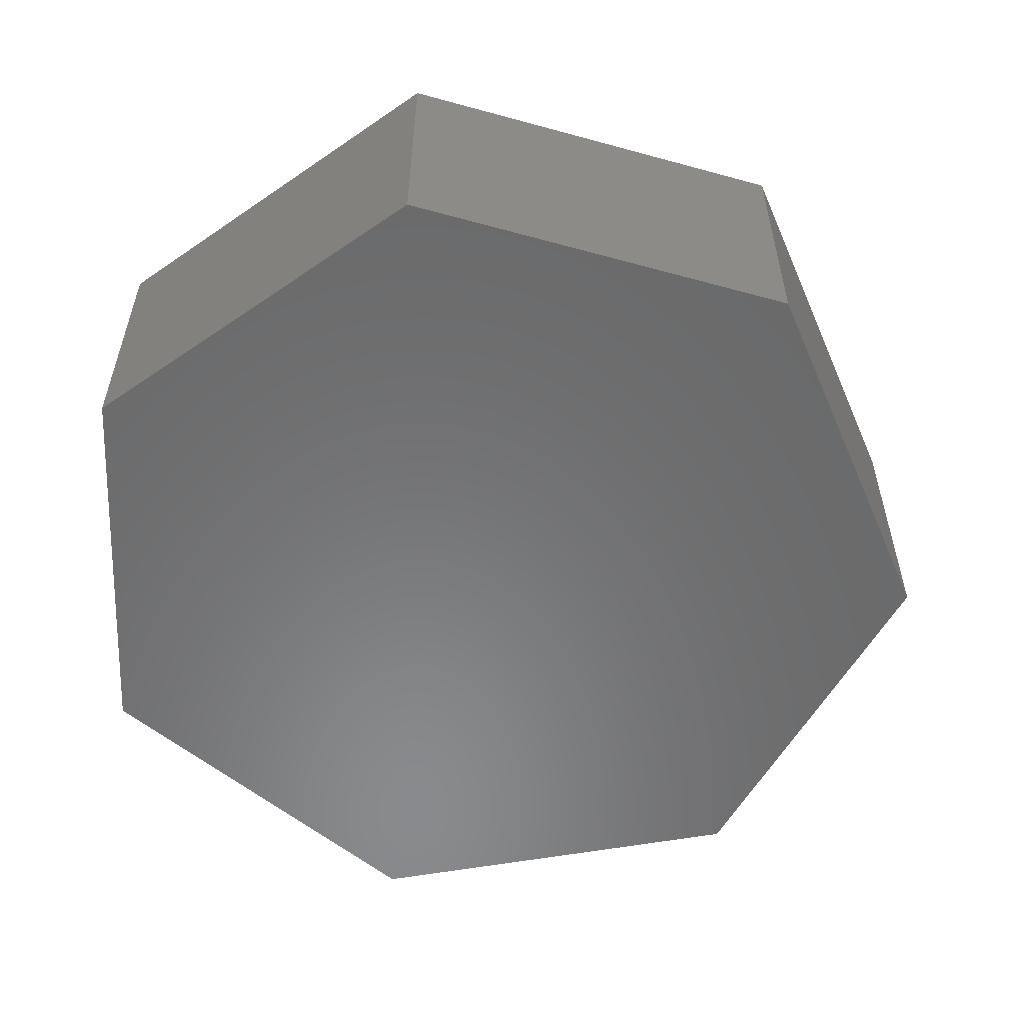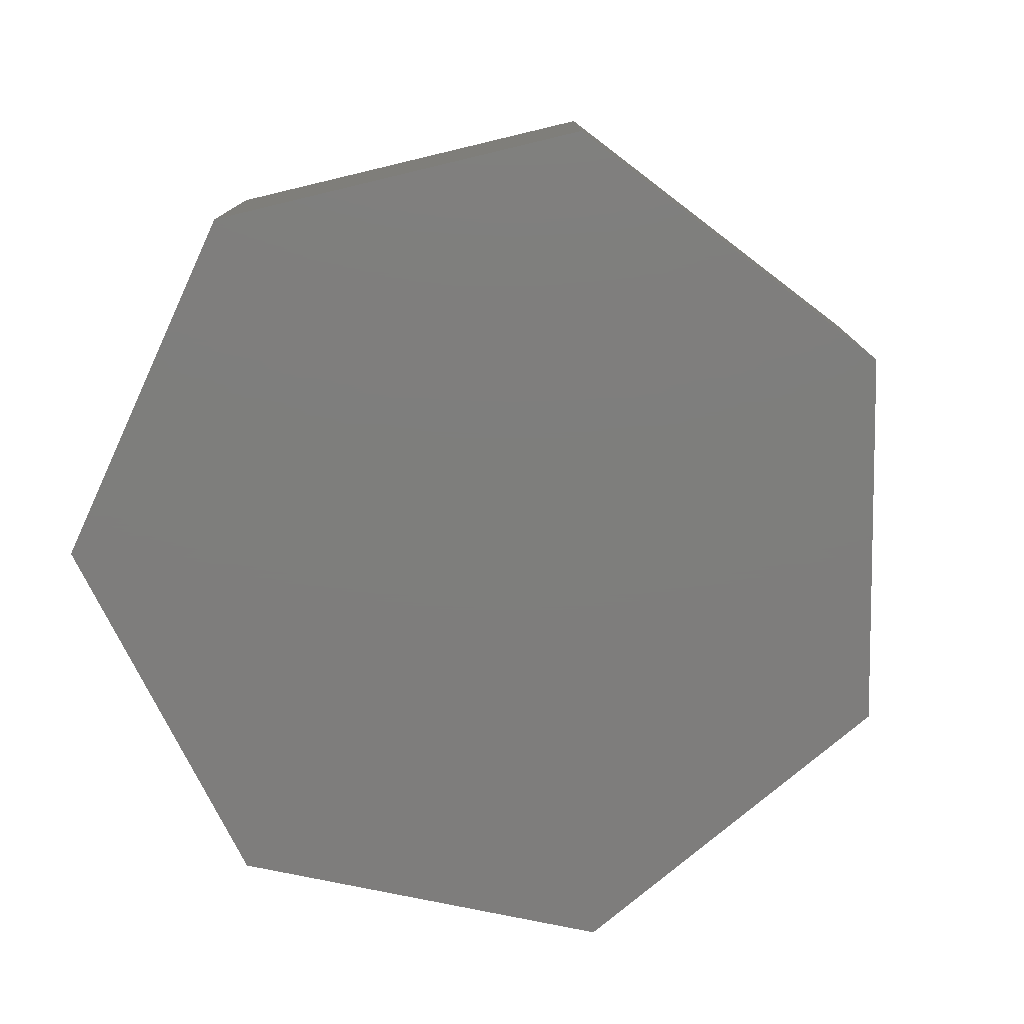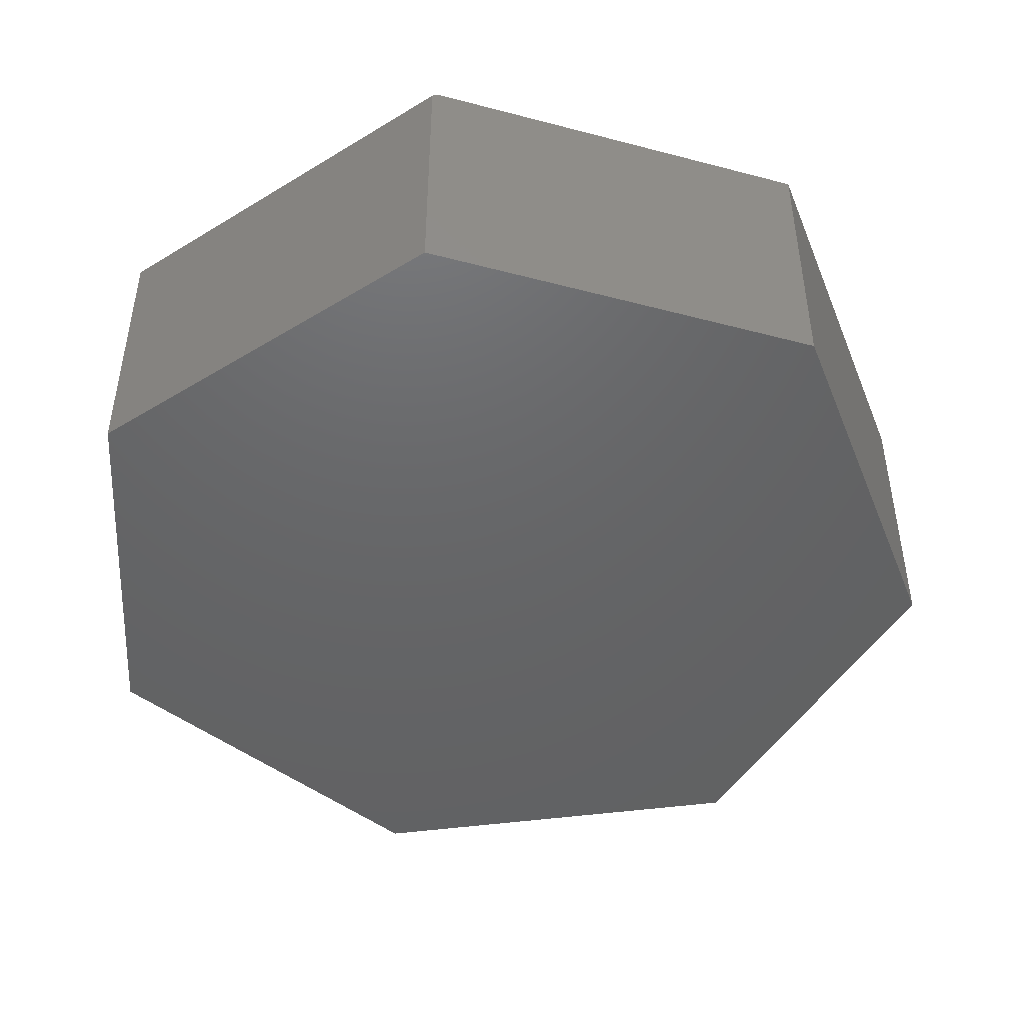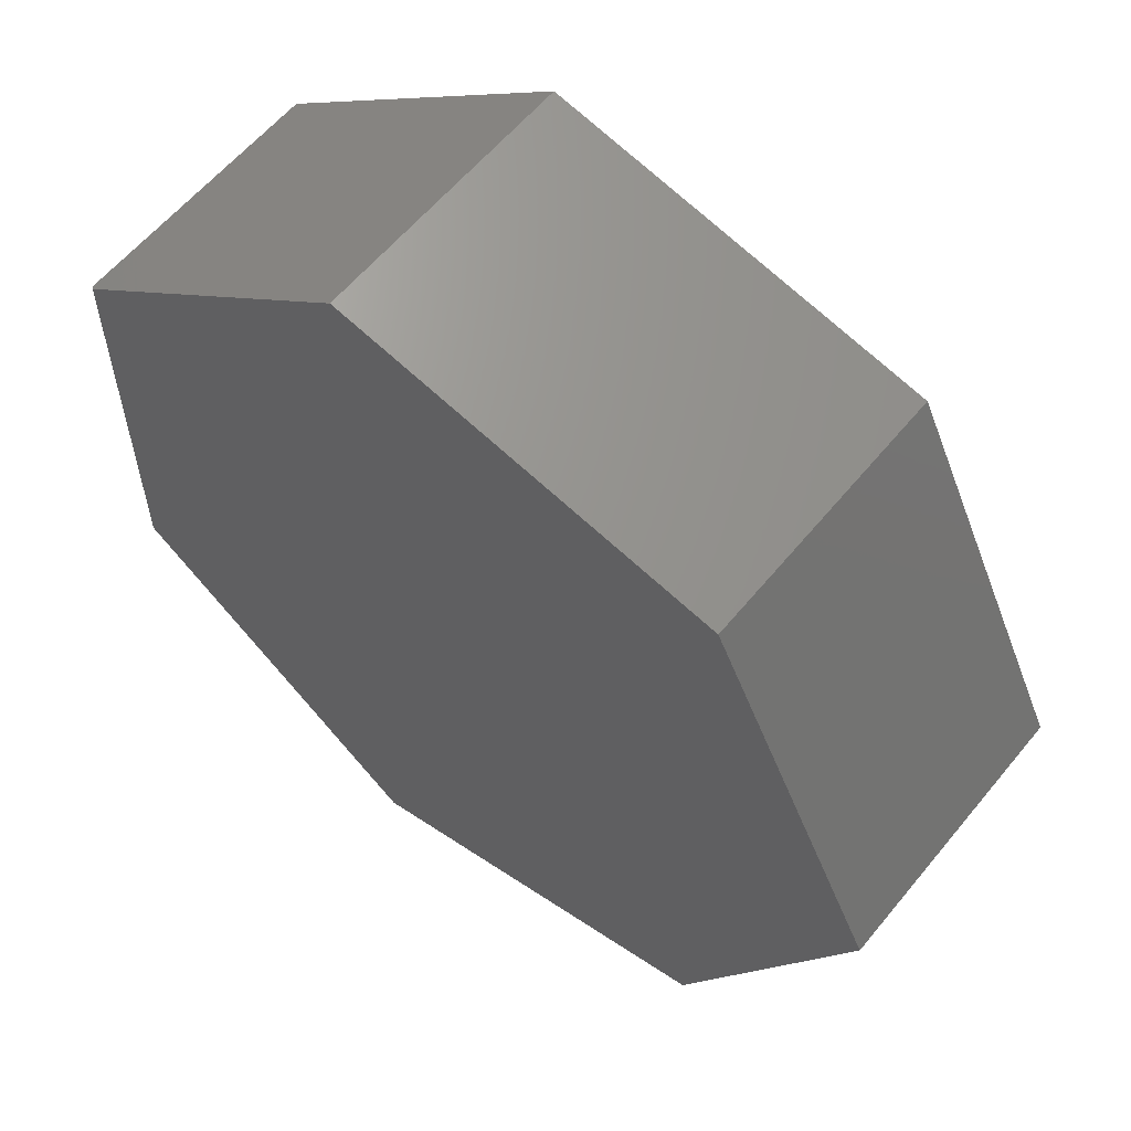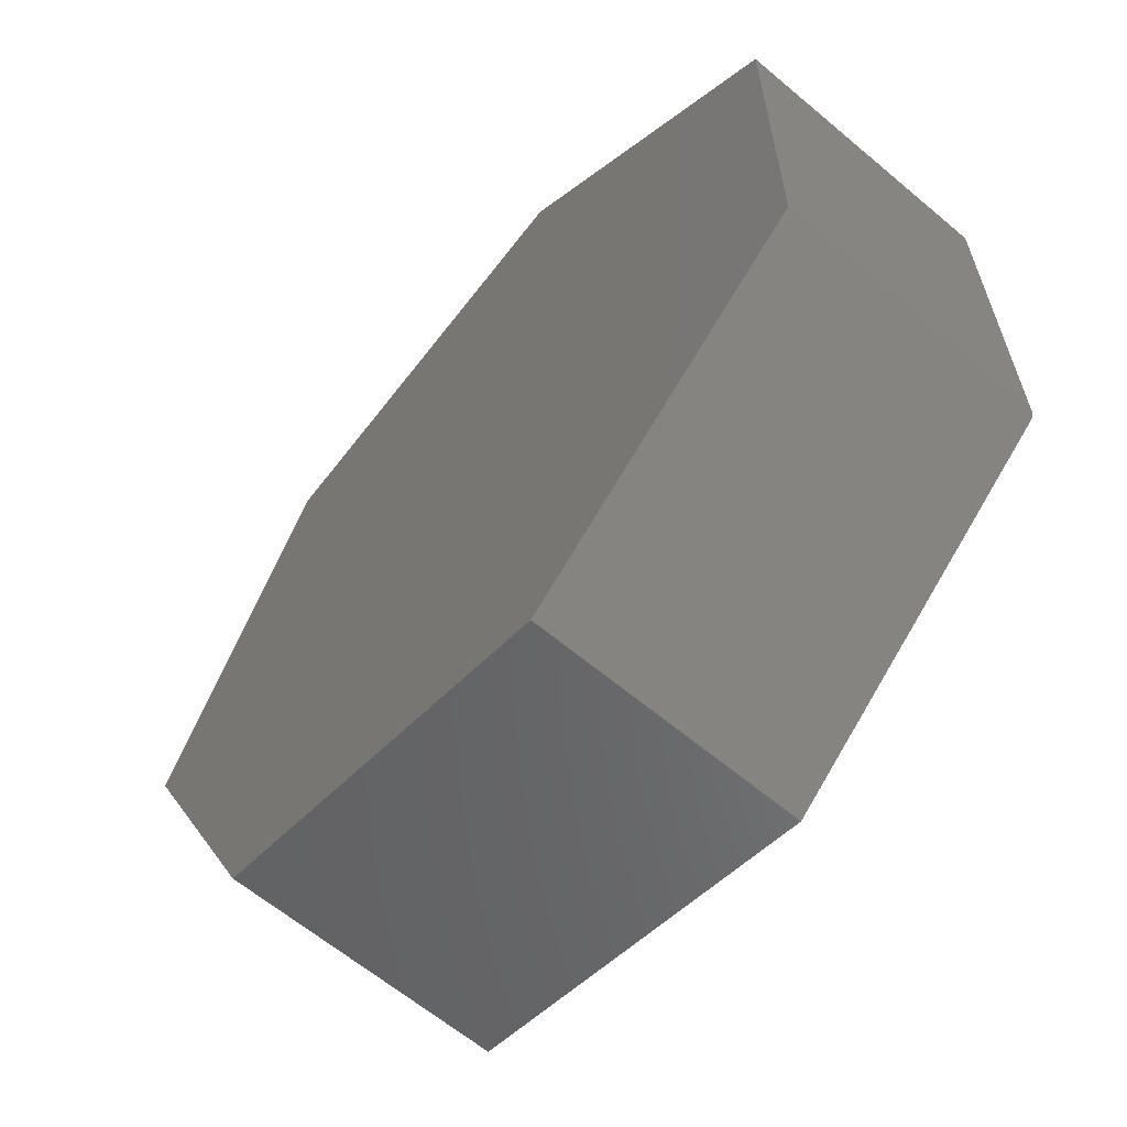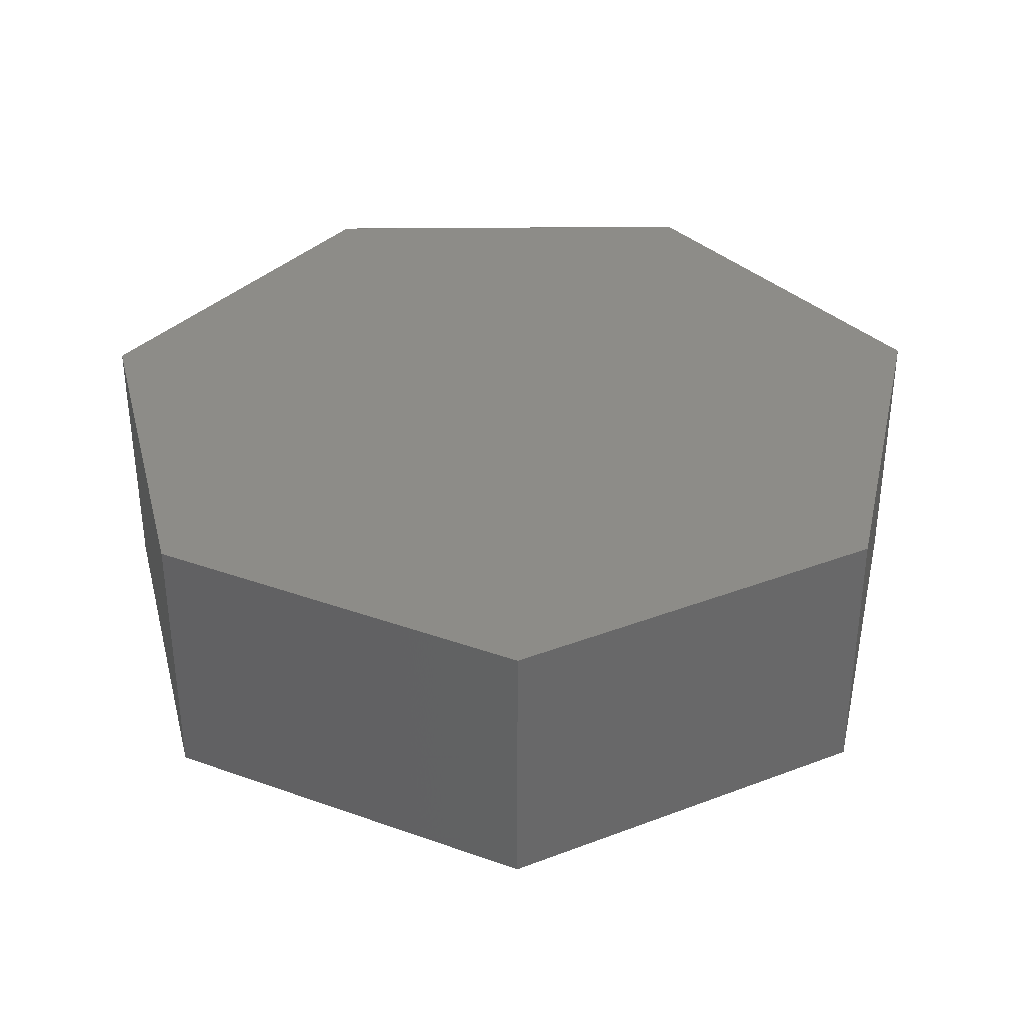
<metadata>
{"format":"stl","ext":"stl","renderer":"f3d","projection":"perspective","resolution":1024,"background":"white","views":[{"elev":-56.1,"azim":177.3,"up":"+Y"},{"elev":-77.6,"azim":-153.2,"up":"+Y"},{"elev":-46.3,"azim":124.8,"up":"+Y"},{"elev":59.5,"azim":-140.9,"up":"+Z"},{"elev":-62.8,"azim":49.6,"up":"+Z"},{"elev":35.5,"azim":-90.7,"up":"+Y"}]}
</metadata>
<code>
# stl→obj: 28 verts, 52 faces
v 0.1375 8.465e-17 0.6125
v 0.5547 1.31e-16 0.2812
v -0.3875 2.637e-17 0.4875
v 0.5547 1.31e-16 -0.2812
v -0.625 0 0
v 0.1375 8.465e-17 -0.6125
v -0.3875 2.637e-17 -0.4875
v 0.5625 -0.375 0.275
v 0.561 -0.003231 0.2762
v 0.5593 -0.001518 0.2775
v 0.5625 -0.007812 0.275
v 0.5621 -0.005394 0.2753
v 0.1375 -0.375 0.6125
v 0.5583 -0.0008772 0.2783
v 0.5572 -0.0004031 0.2792
v 0.556 -0.0001077 0.2802
v 0.5625 -0.375 -0.275
v 0.5625 -0.007812 -0.275
v 0.5572 -0.0004031 -0.2792
v 0.5583 -0.0008772 -0.2783
v 0.5593 -0.001518 -0.2775
v 0.1375 -0.375 -0.6125
v 0.561 -0.003231 -0.2762
v 0.5621 -0.005394 -0.2753
v 0.556 -0.0001077 -0.2802
v -0.3875 -0.375 0.4875
v -0.625 -0.375 0
v -0.3875 -0.375 -0.4875
f 1 2 3
f 3 2 4
f 3 4 5
f 5 4 6
f 5 6 7
f 8 9 10
f 8 11 9
f 11 12 9
f 13 8 10
f 13 10 14
f 13 14 15
f 13 15 16
f 13 16 2
f 13 2 1
f 17 18 8
f 8 18 11
f 19 20 21
f 4 22 6
f 21 23 24
f 21 24 18
f 21 18 17
f 17 22 4
f 17 4 25
f 17 25 19
f 17 19 21
f 4 16 25
f 4 2 16
f 16 15 25
f 25 15 19
f 15 14 19
f 19 14 20
f 14 10 20
f 20 10 21
f 21 10 9
f 11 18 12
f 12 18 24
f 12 24 9
f 9 24 23
f 9 23 21
f 13 26 8
f 8 26 27
f 8 27 17
f 28 22 27
f 27 22 17
f 26 3 27
f 27 3 5
f 13 1 26
f 26 1 3
f 28 7 22
f 22 7 6
f 27 5 28
f 28 5 7

</code>
